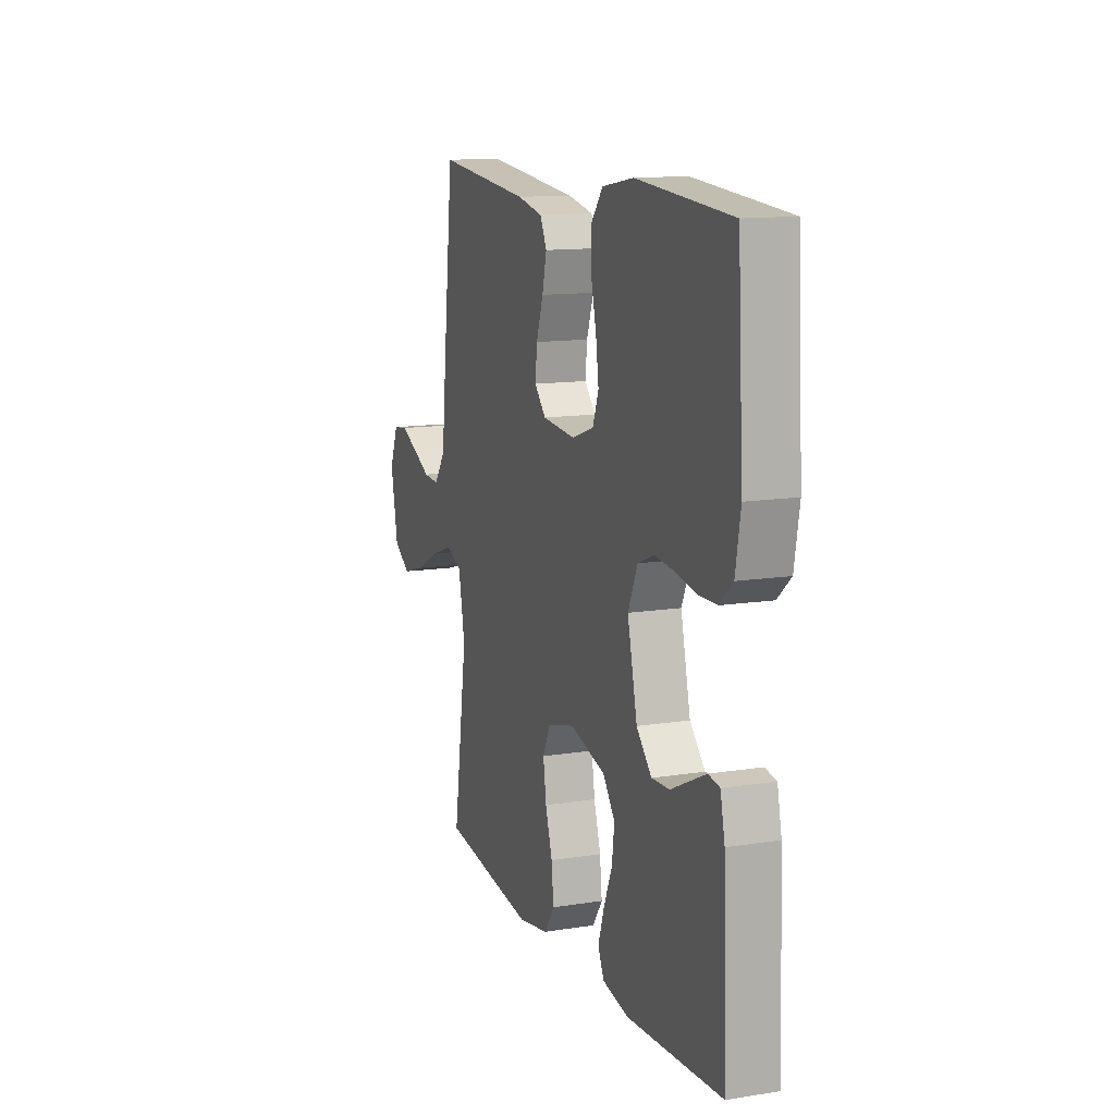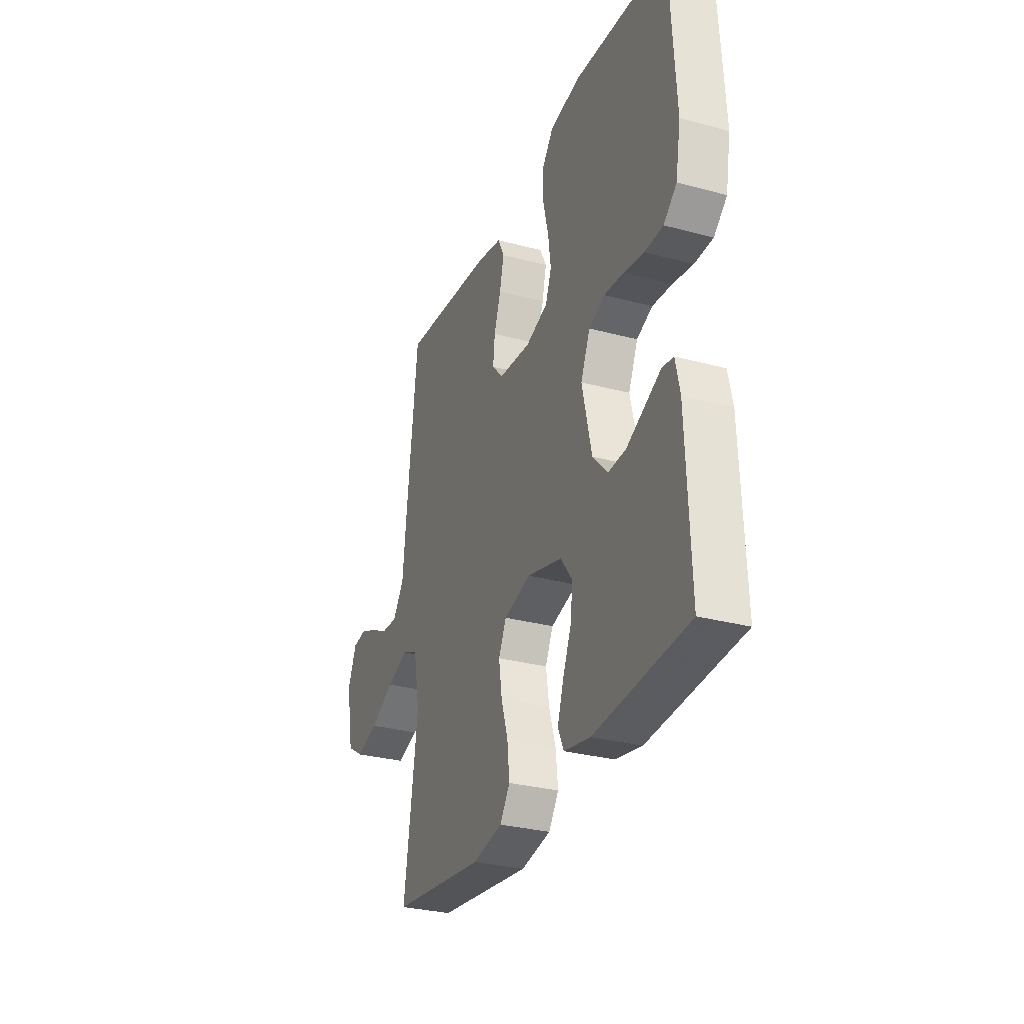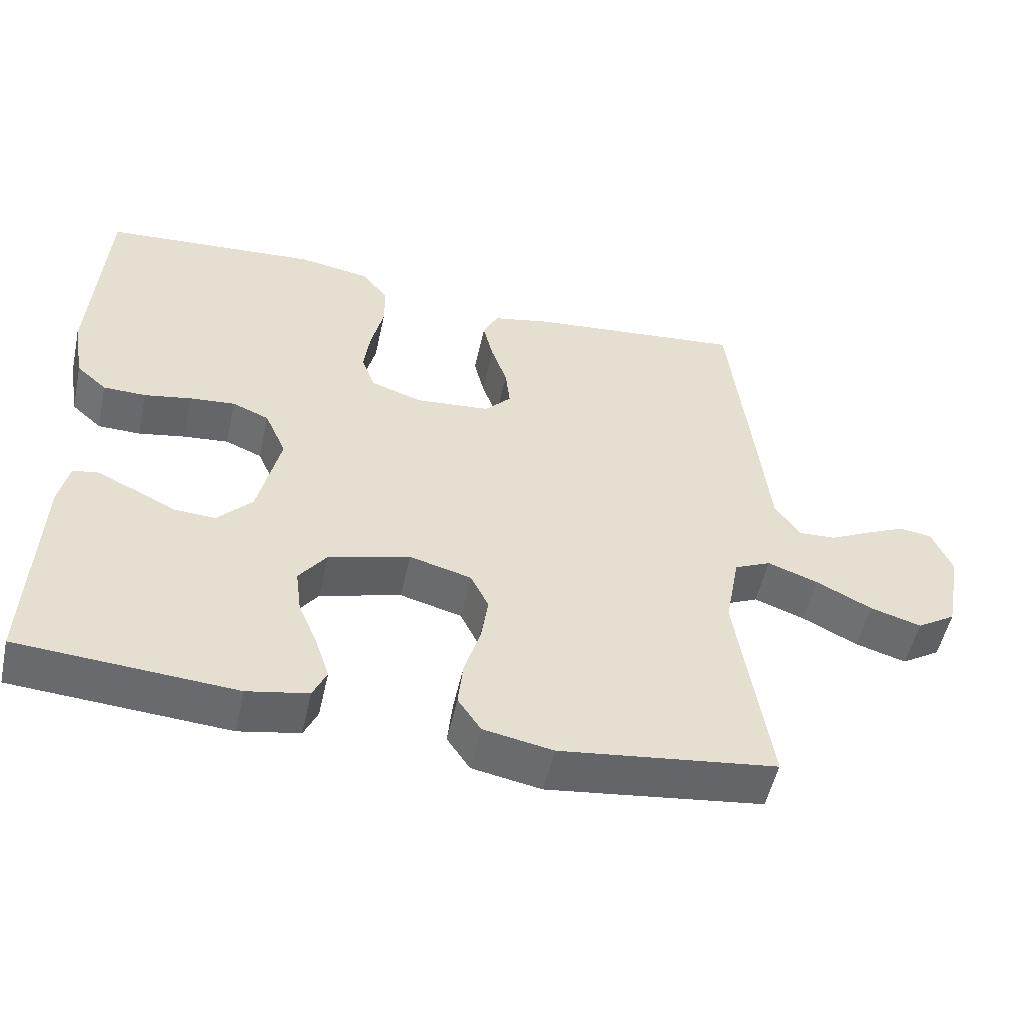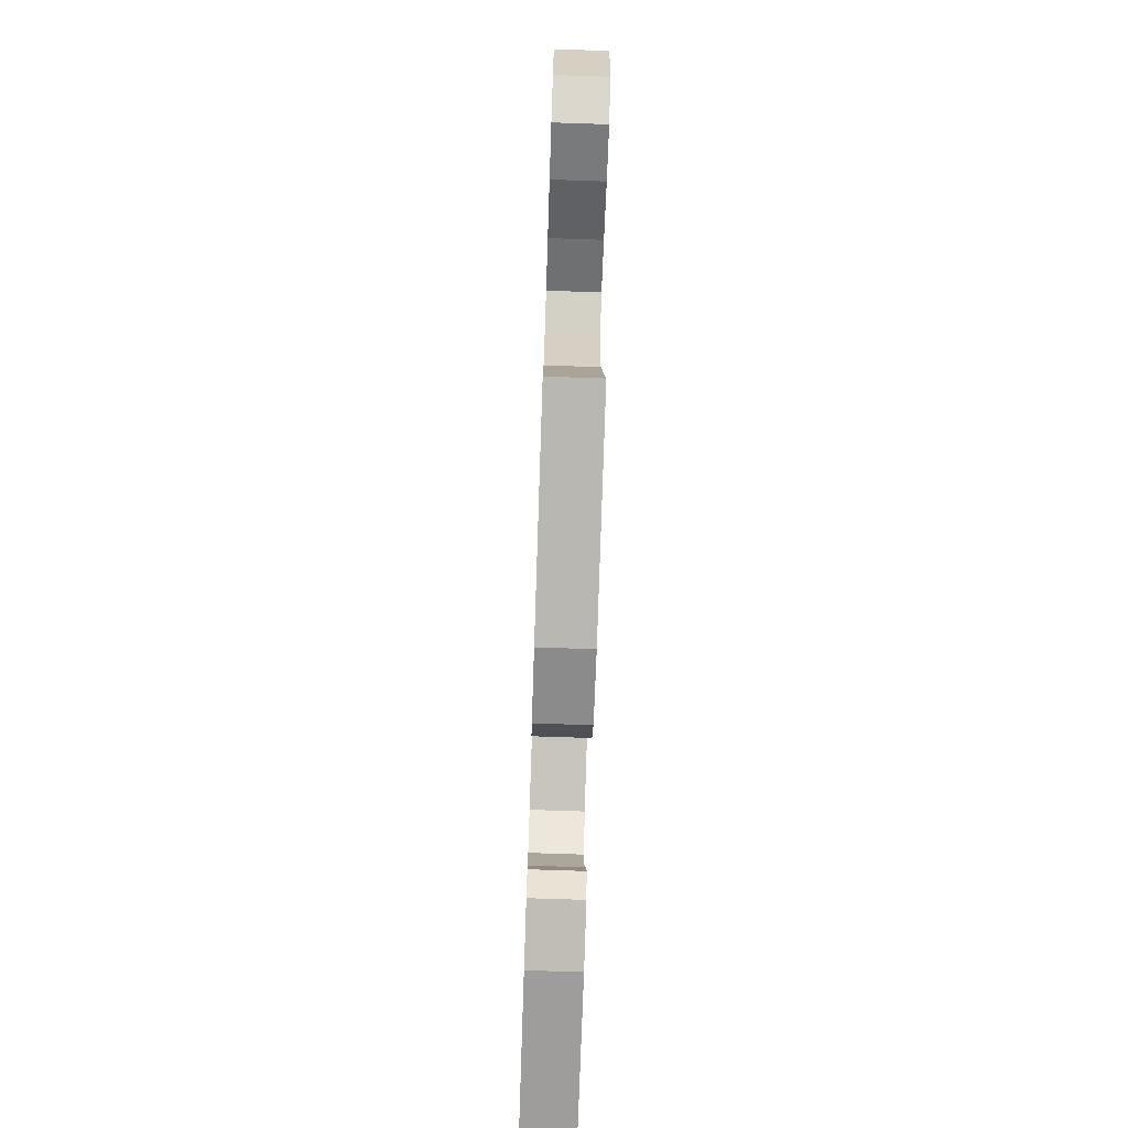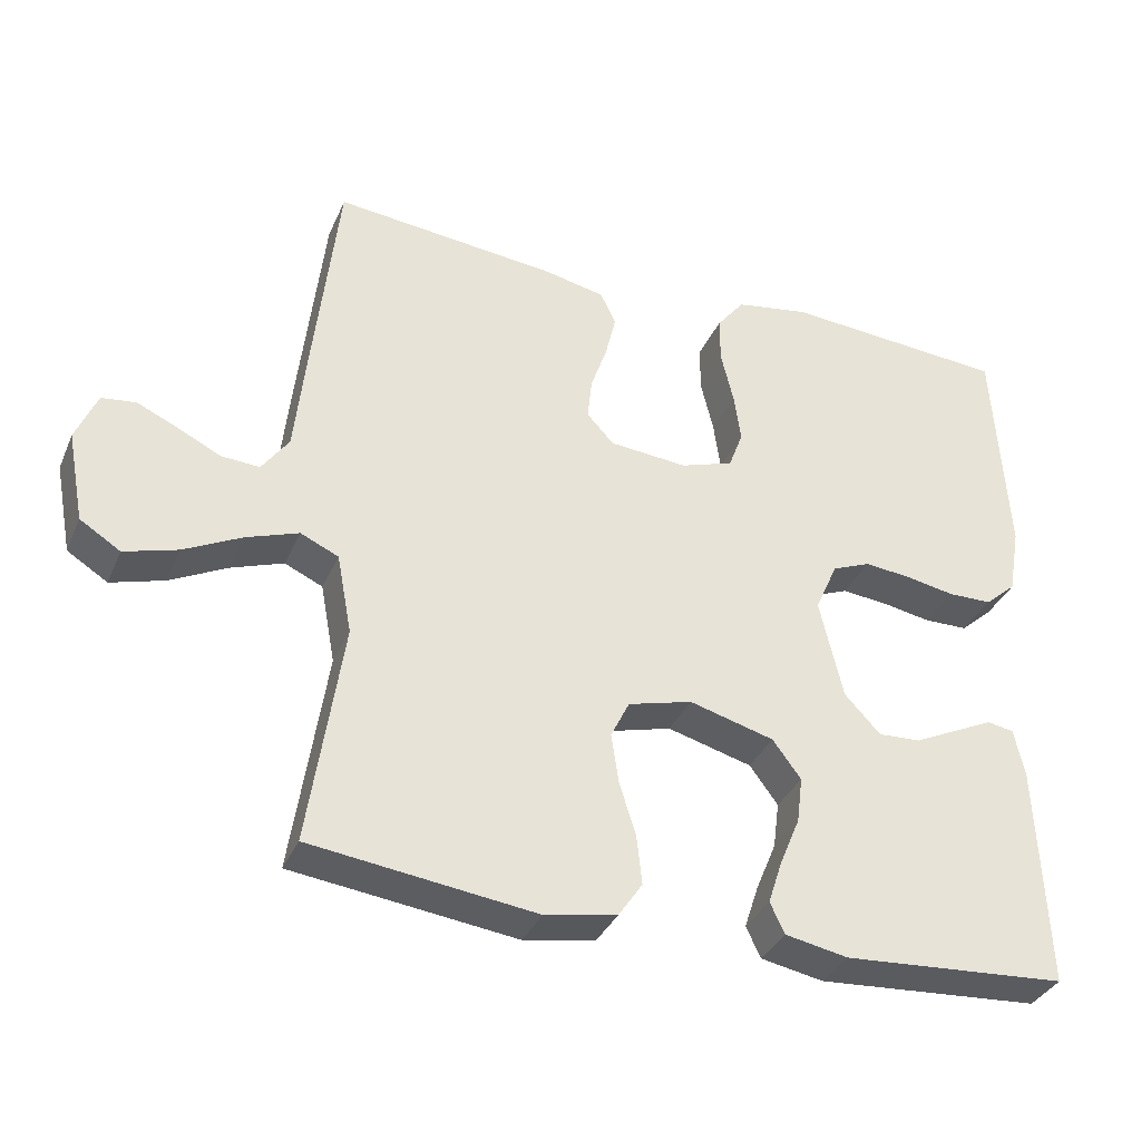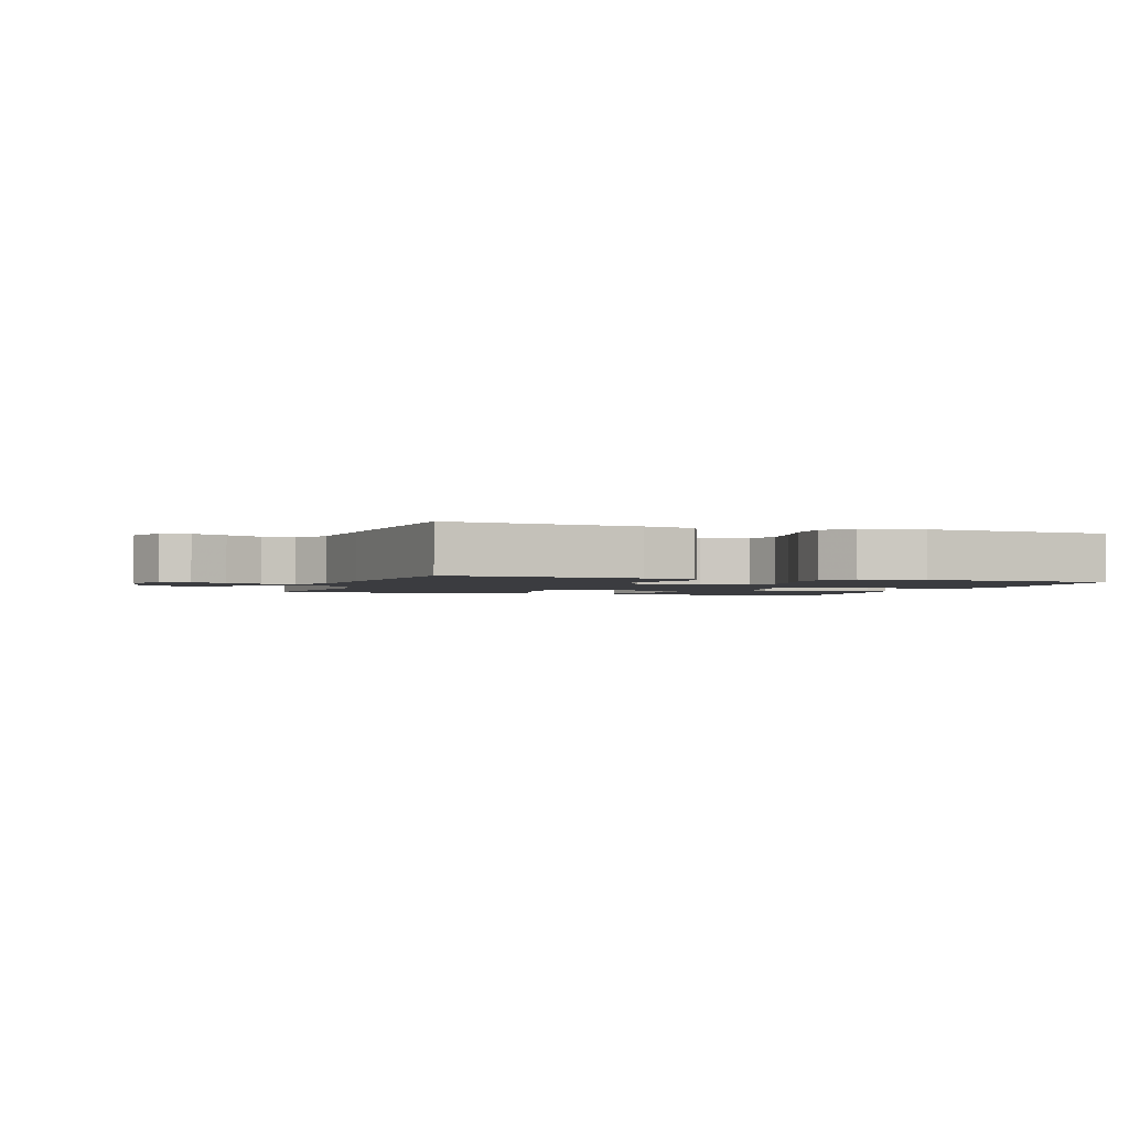
<metadata>
{"format":"obj","ext":"obj","renderer":"f3d","projection":"perspective","resolution":1024,"background":"white","views":[{"elev":12.9,"azim":69.9,"up":"+Z"},{"elev":-30.0,"azim":68.6,"up":"+Z"},{"elev":-52.6,"azim":167.6,"up":"+Z"},{"elev":-74.6,"azim":-91.9,"up":"+Z"},{"elev":-35.1,"azim":-21.4,"up":"+Z"},{"elev":-2.0,"azim":-18.6,"up":"+Y"}]}
</metadata>
<code>
v 0.5 0.07 0.5
v 0.518 0.07 0.2
v 0.502 0.07 0.109
v 0.46 0.07 0.072
v 0.401 0.07 0.071
v 0.336 0.07 0.083
v 0.273 0.07 0.089
v 0.222 0.07 0.068
v 0.192 0.07 0
v 0.223 0.07 -0.134
v 0.271 0.07 -0.185
v 0.328 0.07 -0.182
v 0.386 0.07 -0.154
v 0.438 0.07 -0.129
v 0.474 0.07 -0.135
v 0.488 0.07 -0.2
v 0.5 0.07 -0.5
v 0.2 0.07 -0.521
v 0.116 0.07 -0.505
v 0.097 0.07 -0.464
v 0.116 0.07 -0.406
v 0.143 0.07 -0.341
v 0.151 0.07 -0.279
v 0.113 0.07 -0.228
v 0 0.07 -0.197
v -0.086 0.07 -0.22
v -0.111 0.07 -0.271
v -0.101 0.07 -0.337
v -0.079 0.07 -0.408
v -0.072 0.07 -0.473
v -0.104 0.07 -0.52
v -0.2 0.07 -0.538
v -0.5 0.07 -0.5
v -0.455 0.07 -0.2
v -0.475 0.07 -0.093
v -0.526 0.07 -0.07
v -0.596 0.07 -0.095
v -0.673 0.07 -0.134
v -0.744 0.07 -0.155
v -0.798 0.07 -0.121
v -0.821 0.07 0
v -0.793 0.07 0.067
v -0.747 0.07 0.073
v -0.692 0.07 0.048
v -0.635 0.07 0.02
v -0.584 0.07 0.017
v -0.548 0.07 0.068
v -0.534 0.07 0.2
v -0.5 0.07 0.5
v -0.2 0.07 0.47
v -0.119 0.07 0.453
v -0.098 0.07 0.41
v -0.112 0.07 0.351
v -0.134 0.07 0.287
v -0.14 0.07 0.231
v -0.104 0.07 0.192
v 0 0.07 0.183
v 0.071 0.07 0.207
v 0.09 0.07 0.258
v 0.081 0.07 0.324
v 0.064 0.07 0.395
v 0.064 0.07 0.458
v 0.101 0.07 0.505
v 0.2 0.07 0.522
v 0.5 0 0.5
v 0.518 0 0.2
v 0.502 0 0.109
v 0.46 0 0.072
v 0.401 0 0.071
v 0.336 0 0.083
v 0.273 0 0.089
v 0.222 0 0.068
v 0.192 0 0
v 0.223 0 -0.134
v 0.271 0 -0.185
v 0.328 0 -0.182
v 0.386 0 -0.154
v 0.438 0 -0.129
v 0.474 0 -0.135
v 0.488 0 -0.2
v 0.5 0 -0.5
v 0.2 0 -0.521
v 0.116 0 -0.505
v 0.097 0 -0.464
v 0.116 0 -0.406
v 0.143 0 -0.341
v 0.151 0 -0.279
v 0.113 0 -0.228
v 0 0 -0.197
v -0.086 0 -0.22
v -0.111 0 -0.271
v -0.101 0 -0.337
v -0.079 0 -0.408
v -0.072 0 -0.473
v -0.104 0 -0.52
v -0.2 0 -0.538
v -0.5 0 -0.5
v -0.455 0 -0.2
v -0.475 0 -0.093
v -0.526 0 -0.07
v -0.596 0 -0.095
v -0.673 0 -0.134
v -0.744 0 -0.155
v -0.798 0 -0.121
v -0.821 0 0
v -0.793 0 0.067
v -0.747 0 0.073
v -0.692 0 0.048
v -0.635 0 0.02
v -0.584 0 0.017
v -0.548 0 0.068
v -0.534 0 0.2
v -0.5 0 0.5
v -0.2 0 0.47
v -0.119 0 0.453
v -0.098 0 0.41
v -0.112 0 0.351
v -0.134 0 0.287
v -0.14 0 0.231
v -0.104 0 0.192
v 0 0 0.183
v 0.071 0 0.207
v 0.09 0 0.258
v 0.081 0 0.324
v 0.064 0 0.395
v 0.064 0 0.458
v 0.101 0 0.505
v 0.2 0 0.522
f 4 5 6
f 3 4 6
f 2 3 6
f 1 2 6
f 64 1 6
f 63 64 6
f 62 63 6
f 61 62 6
f 60 61 6
f 59 60 6 7
f 58 59 7 8
f 57 58 8 9
f 56 57 9 10
f 52 53 54
f 51 52 54
f 50 51 54
f 49 50 54
f 48 49 54
f 47 48 54
f 46 47 54 55
f 43 44 45
f 42 43 45
f 41 42 45
f 40 41 45
f 39 40 45
f 38 39 45
f 37 38 45
f 36 37 45 46
f 46 55 56
f 36 46 56
f 35 36 56
f 32 33 34
f 31 32 34
f 30 31 34
f 29 30 34
f 28 29 34
f 27 28 34 35
f 20 21 22
f 19 20 22
f 18 19 22
f 17 18 22
f 16 17 22
f 15 16 22
f 14 15 22
f 13 14 22
f 12 13 22
f 11 12 22 23
f 10 11 23 24
f 26 27 35 56
f 25 26 56 10
f 10 24 25
f 70 69 68
f 70 68 67
f 70 67 66
f 70 66 65
f 70 65 128
f 70 128 127
f 70 127 126
f 70 126 125
f 70 125 124
f 71 70 124 123
f 72 71 123 122
f 73 72 122 121
f 74 73 121 120
f 118 117 116
f 118 116 115
f 118 115 114
f 118 114 113
f 118 113 112
f 118 112 111
f 119 118 111 110
f 109 108 107
f 109 107 106
f 109 106 105
f 109 105 104
f 109 104 103
f 109 103 102
f 109 102 101
f 110 109 101 100
f 120 119 110
f 120 110 100
f 120 100 99
f 98 97 96
f 98 96 95
f 98 95 94
f 98 94 93
f 98 93 92
f 99 98 92 91
f 86 85 84
f 86 84 83
f 86 83 82
f 86 82 81
f 86 81 80
f 86 80 79
f 86 79 78
f 86 78 77
f 86 77 76
f 87 86 76 75
f 88 87 75 74
f 120 99 91 90
f 74 120 90 89
f 89 88 74
f 1 65 66 2
f 2 66 67 3
f 3 67 68 4
f 4 68 69 5
f 5 69 70 6
f 6 70 71 7
f 7 71 72 8
f 8 72 73 9
f 9 73 74 10
f 10 74 75 11
f 11 75 76 12
f 12 76 77 13
f 13 77 78 14
f 14 78 79 15
f 15 79 80 16
f 16 80 81 17
f 17 81 82 18
f 18 82 83 19
f 19 83 84 20
f 20 84 85 21
f 21 85 86 22
f 22 86 87 23
f 23 87 88 24
f 24 88 89 25
f 25 89 90 26
f 26 90 91 27
f 27 91 92 28
f 28 92 93 29
f 29 93 94 30
f 30 94 95 31
f 31 95 96 32
f 32 96 97 33
f 33 97 98 34
f 34 98 99 35
f 35 99 100 36
f 36 100 101 37
f 37 101 102 38
f 38 102 103 39
f 39 103 104 40
f 40 104 105 41
f 41 105 106 42
f 42 106 107 43
f 43 107 108 44
f 44 108 109 45
f 45 109 110 46
f 46 110 111 47
f 47 111 112 48
f 48 112 113 49
f 49 113 114 50
f 50 114 115 51
f 51 115 116 52
f 52 116 117 53
f 53 117 118 54
f 54 118 119 55
f 55 119 120 56
f 56 120 121 57
f 57 121 122 58
f 58 122 123 59
f 59 123 124 60
f 60 124 125 61
f 61 125 126 62
f 62 126 127 63
f 63 127 128 64
f 64 128 65 1

</code>
